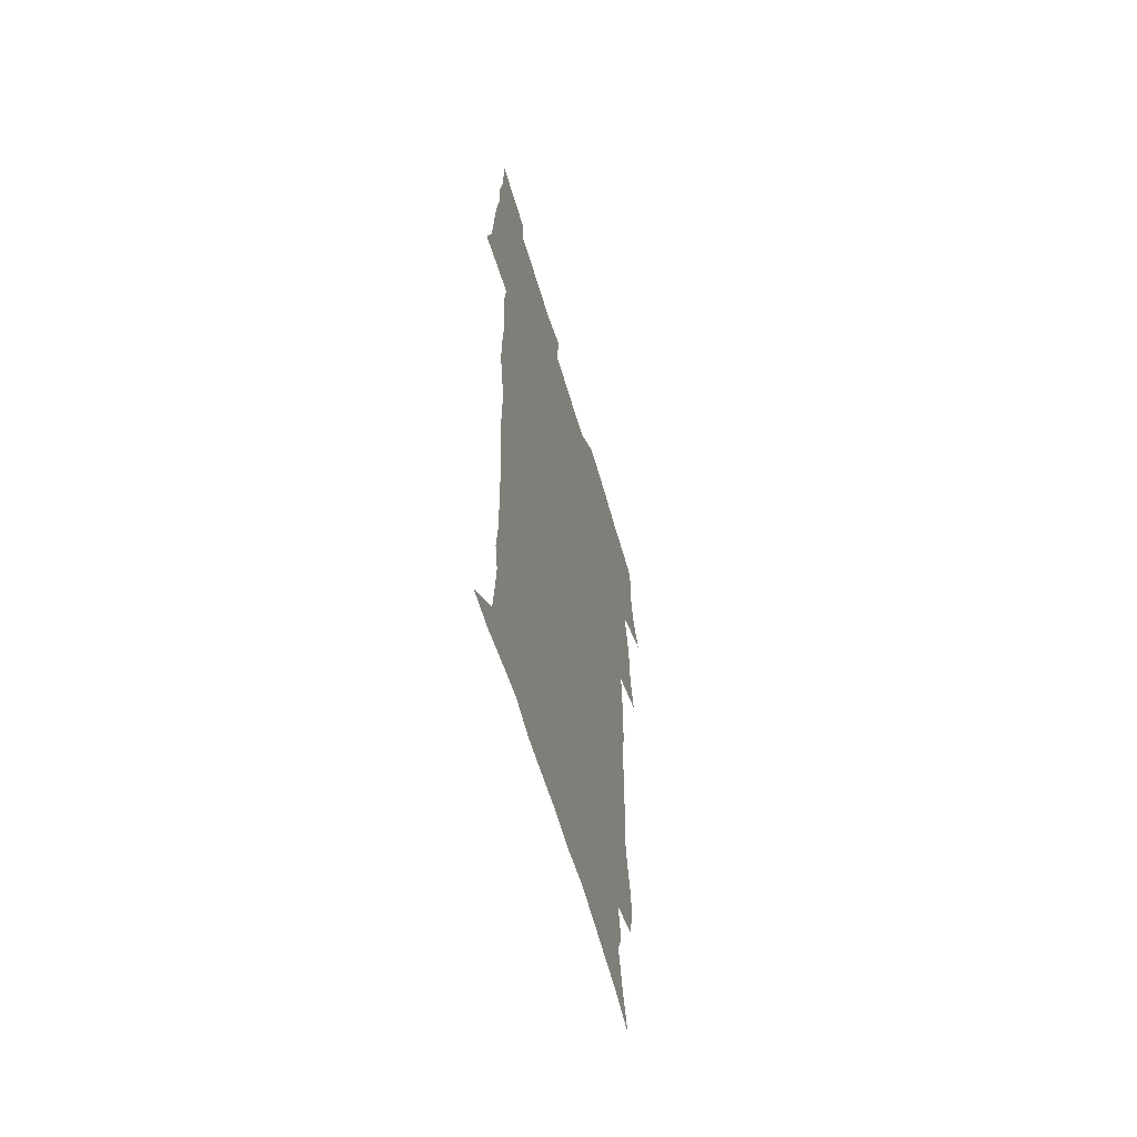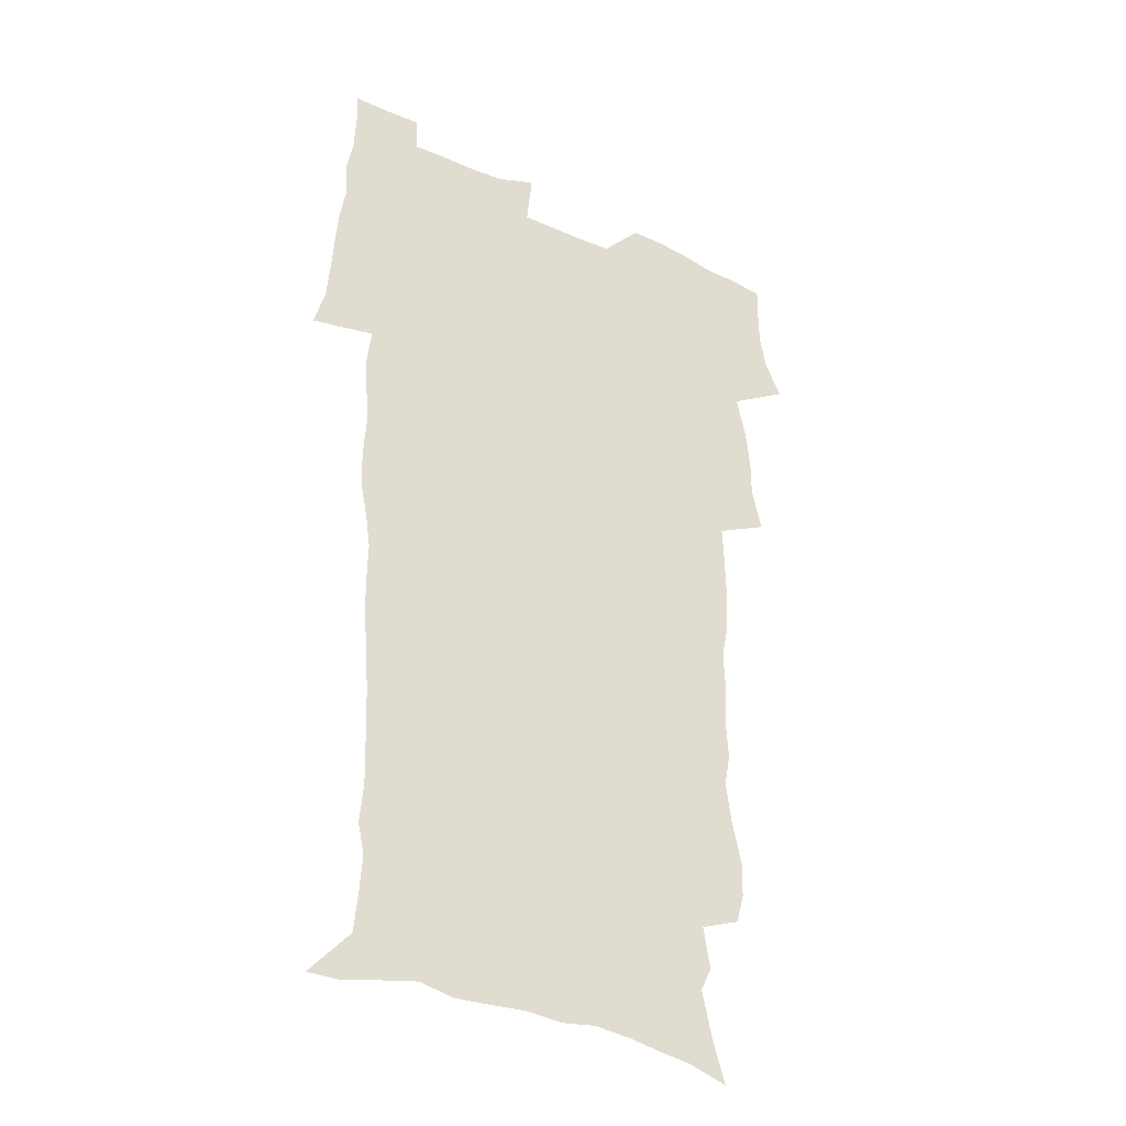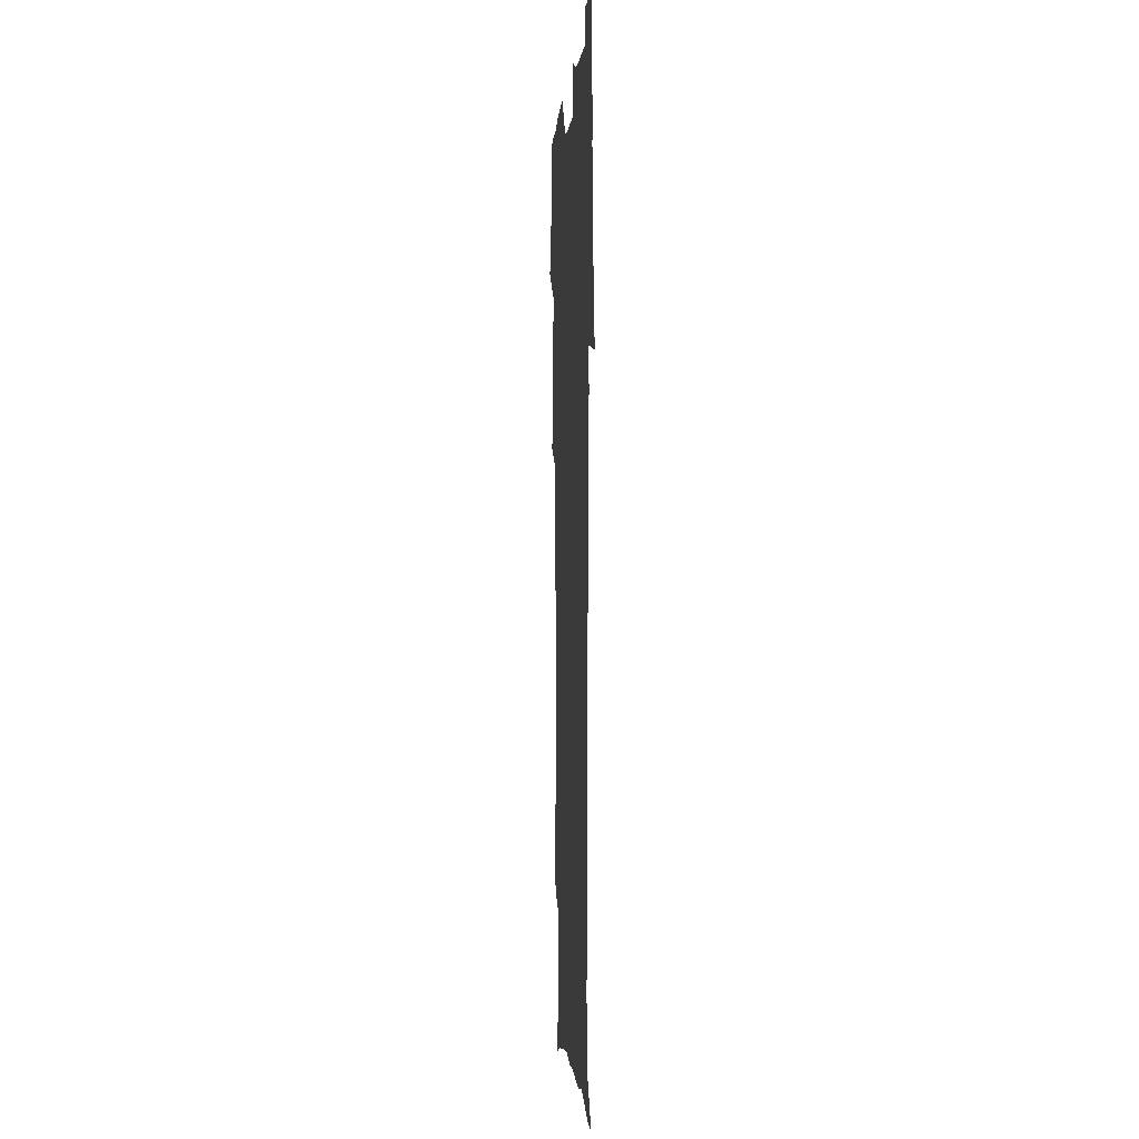
<metadata>
{"format":"obj","ext":"obj","renderer":"f3d","projection":"perspective","resolution":1024,"background":"white","views":[{"elev":-62.4,"azim":106.3,"up":"+Y"},{"elev":-33.7,"azim":147.7,"up":"+Y"},{"elev":-1.1,"azim":85.7,"up":"+Y"}]}
</metadata>
<code>
v 470.1 524.7 0
v 477.5 539.6 0
v 480.3 554.3 0
v 480.5 569 0
v 480.3 583.6 0
v 486.3 439.9 0
v 490.6 458.4 0
v 490.7 474.1 0
v 492.7 490.9 0
v 496.7 509.1 0
v 497.7 523.8 0
v 496.4 538.8 0
v 497.1 553.4 0
v 498.1 567.5 0
v 494.9 585.4 0
v 510.8 234.8 0
v 507.3 247.2 0
v 507.1 261.9 0
v 511.3 280.3 0
v 513.7 297.9 0
v 511.1 311.3 0
v 512.3 328.7 0
v 511.2 344.4 0
v 511.8 362.3 0
v 508.9 377.1 0
v 508.2 393.7 0
v 508.5 411.2 0
v 509.3 429.1 0
v 508 444.9 0
v 509.9 461.7 0
v 508 476.5 0
v 510.8 493.4 0
v 512.4 509.1 0
v 513 523.9 0
v 511 539.1 0
v 514 553.4 0
v 512.3 568.8 0
v 510 585.5 0
v 520.2 163.1 0
v 525.5 180.2 0
v 530.1 200.5 0
v 525.3 210.8 0
v 528.2 228.1 0
v 529.9 245.2 0
v 532.8 263.1 0
v 533 278.4 0
v 532.3 292.9 0
v 532.5 308.5 0
v 531.1 322.9 0
v 530.7 338.6 0
v 529.9 353.8 0
v 529.8 370.1 0
v 528.9 385.6 0
v 527.6 401 0
v 526.8 416.6 0
v 528 433.6 0
v 527 448.7 0
v 527.9 464.7 0
v 526.9 479.4 0
v 529.1 495.4 0
v 528 509.9 0
v 528.1 524.6 0
v 528.8 539.2 0
v 528.5 553.8 0
v 526.7 570 0
v 524.2 588.1 0
v 536.9 168.4 0
v 536.5 179.5 0
v 544.6 206.2 0
v 544.3 220.5 0
v 545 236.2 0
v 547.9 254.3 0
v 548.5 269.8 0
v 548.5 284.8 0
v 548.9 300.4 0
v 547.7 314.3 0
v 546.7 328.8 0
v 548.6 347 0
v 546.9 360.3 0
v 546.2 375.4 0
v 545.7 390.8 0
v 544.4 405.5 0
v 544 420.8 0
v 543 435.5 0
v 543.5 451.3 0
v 543.9 466.6 0
v 544.1 481.6 0
v 544.2 496.2 0
v 544.2 510.5 0
v 544.8 524.8 0
v 544.4 538.9 0
v 544.3 552.7 0
v 541.2 570.9 0
v 538.5 589.5 0
v 549.9 170.3 0
v 555 190.1 0
v 559 210.4 0
v 561 228 0
v 562.9 245.2 0
v 563.3 260.2 0
v 562.9 274.3 0
v 563.1 289.5 0
v 562.5 303.8 0
v 561.9 318.3 0
v 561.6 333.4 0
v 561.2 347.7 0
v 561.5 363.9 0
v 561.1 378.9 0
v 560.2 393.3 0
v 560.7 409.5 0
v 559.9 423.7 0
v 559.5 438.5 0
v 559.2 453.3 0
v 559.6 468.3 0
v 559.8 482.8 0
v 559.6 496.9 0
v 559.5 511 0
v 559.3 525 0
v 559.3 539 0
v 558.4 553.3 0
v 556.2 570.2 0
v 553.2 589.4 0
v 564.9 172.9 0
v 569.8 192.8 0
v 574.2 216 0
v 575.5 232.2 0
v 576 247.4 0
v 576.5 262.6 0
v 576.7 277.8 0
v 576.2 291.6 0
v 575.8 306 0
v 575.9 321.5 0
v 575.9 336.5 0
v 575.9 351.3 0
v 576.3 367.6 0
v 575.5 381.5 0
v 574.2 395.1 0
v 574.6 410.6 0
v 573.9 424.6 0
v 574.6 440.7 0
v 574.2 454.8 0
v 574 469 0
v 573.9 483.3 0
v 573.7 497.3 0
v 573.9 511.4 0
v 574 525.3 0
v 573.9 539 0
v 572.6 554 0
v 570.5 571 0
v 580.6 174.5 0
v 582.8 189.2 0
v 587 215.4 0
v 588.7 234.5 0
v 589.4 250.1 0
v 589.1 263.1 0
v 589.6 279.3 0
v 589.2 293.2 0
v 589.2 308.1 0
v 589.5 324 0
v 589.3 338 0
v 588.9 350.7 0
v 589.4 369 0
v 589.6 383.9 0
v 588.7 397.3 0
v 588.4 411.5 0
v 587.5 424.8 0
v 588.3 441.2 0
v 588.3 455.6 0
v 588.2 469.7 0
v 588.2 483.8 0
v 588.3 497.9 0
v 588.4 511.8 0
v 588 525.6 0
v 587.8 539.3 0
v 587.1 554 0
v 585.8 569.9 0
v 595.3 172.4 0
v 598.4 194.4 0
v 600.3 215.9 0
v 601.5 235.2 0
v 601.9 250.4 0
v 601.7 263.4 0
v 602.3 280.3 0
v 602.2 294.2 0
v 602.3 309.7 0
v 602.3 323.7 0
v 602.4 338 0
v 602.6 353.3 0
v 602.6 368.1 0
v 602.6 384.6 0
v 602.5 398.3 0
v 602.2 412.6 0
v 602 426.7 0
v 602.1 441.2 0
v 602.3 456.3 0
v 602.4 470.4 0
v 602.2 484.2 0
v 602.4 498.4 0
v 602.5 512.2 0
v 602.2 525.8 0
v 601.7 540.1 0
v 601.4 554.2 0
v 600.5 569.7 0
v 611.4 173.7 0
v 613 197.1 0
v 613.7 214.8 0
v 614.2 234.3 0
v 614.5 250.8 0
v 614.7 265.2 0
v 615.2 279.3 0
v 615.2 295.3 0
v 615.1 309.8 0
v 615.2 324.8 0
v 615.4 336.9 0
v 616 355.1 0
v 615.9 369.3 0
v 616.1 383.3 0
v 615.9 398.5 0
v 615.9 412.5 0
v 615.9 427.5 0
v 616 441.3 0
v 616 456.7 0
v 616.1 470.4 0
v 616.1 484.2 0
v 616.2 498.3 0
v 616.1 512.2 0
v 616.1 526 0
v 616.1 539.7 0
v 615.7 554.4 0
v 615.2 569.4 0
v 612.8 592.4 0
v 627.1 172.6 0
v 627.1 197 0
v 627.1 216.6 0
v 627.2 233.1 0
v 627.4 248.7 0
v 627.5 263.5 0
v 628.4 277.1 0
v 627.9 295.5 0
v 628.1 309.9 0
v 628.5 323.8 0
v 628.9 340 0
v 629 355 0
v 629.1 369.2 0
v 629.4 383.2 0
v 629.5 398.2 0
v 629.6 412.5 0
v 629.9 426.6 0
v 629.9 441.5 0
v 630 455.9 0
v 629.9 470.2 0
v 629.9 484.2 0
v 630.4 498 0
v 630 512.3 0
v 630.2 526.1 0
v 630.1 540.1 0
v 630 554.3 0
v 629.8 570.2 0
v 630.4 586.1 0
v 642.7 171.9 0
v 641.6 194.6 0
v 640.4 215.6 0
v 640.1 232.6 0
v 640.8 246.3 0
v 641.6 259.3 0
v 641.3 276.9 0
v 641.3 292.4 0
v 641 308.3 0
v 642 321.6 0
v 641.8 338.9 0
v 642.2 353.4 0
v 642.4 368.1 0
v 643 382.2 0
v 643.6 396.5 0
v 643.7 411.4 0
v 643.8 426.2 0
v 644.2 440.5 0
v 644.2 455 0
v 644.2 469.6 0
v 644.5 483.7 0
v 644.4 498 0
v 644.8 511.9 0
v 644.3 526.3 0
v 644.3 540.2 0
v 644.5 554.6 0
v 644.7 570.5 0
v 645.5 584.8 0
v 657.6 174.9 0
v 656.1 192.9 0
v 654.1 213.1 0
v 653.6 229.5 0
v 654.1 244.3 0
v 654 260.3 0
v 655 273.8 0
v 654.5 290.4 0
v 655.1 304.9 0
v 655 321.1 0
v 656 335.2 0
v 656.6 349.9 0
v 656.7 365.2 0
v 656.7 380.6 0
v 657.9 394.6 0
v 658.2 409.6 0
v 658.3 424.7 0
v 658.6 439.4 0
v 658.7 454.1 0
v 659 468.6 0
v 659.1 483.1 0
v 658.4 497.8 0
v 659 511.8 0
v 658.9 526.1 0
v 659.1 540.4 0
v 659.1 554.8 0
v 659.5 569.6 0
v 660.2 584.7 0
v 673.2 171.8 0
v 672.2 187.5 0
v 669.5 207.4 0
v 668.5 224.4 0
v 668.7 239.6 0
v 668.6 255.1 0
v 668.9 270.1 0
v 668.7 286.1 0
v 669.2 301.1 0
v 669 317.1 0
v 670 331.7 0
v 670.9 346.6 0
v 671.1 362 0
v 672.6 376.3 0
v 675 390.2 0
v 673.9 406.7 0
v 674.8 421.5 0
v 674.2 437.2 0
v 675 451.9 0
v 674.9 467 0
v 675.2 481.7 0
v 674.8 496.6 0
v 673.7 511.5 0
v 674.7 525.7 0
v 673.2 540.7 0
v 673.6 554.5 0
v 674.1 568.5 0
v 674.9 583.8 0
v 675.9 598.9 0
v 689.3 168.3 0
v 685.6 187.4 0
v 683.9 203.8 0
v 682.9 219.8 0
v 685.6 232.1 0
v 684.1 249 0
v 684.5 263.8 0
v 684.7 279 0
v 685.5 293.9 0
v 686.5 308.9 0
v 688 323.6 0
v 688.2 339.5 0
v 687.8 356.1 0
v 689.9 370.6 0
v 692.9 384.8 0
v 693.3 400.7 0
v 692.1 417.6 0
v 693.1 433 0
v 694.2 448.3 0
v 692.2 464.8 0
v 693.3 479.4 0
v 694.3 494.1 0
v 691.6 509.9 0
v 691.7 524.5 0
v 689.8 539.8 0
v 688.9 554.3 0
v 688.5 568.4 0
v 689.9 582.9 0
v 690.9 597.9 0
v 703.3 168.1 0
v 720.2 459.8 0
v 715.3 476.4 0
v 714 491.6 0
v 712.9 506.9 0
v 711.8 522.2 0
v 709.1 538.1 0
v 710 552.9 0
v 707.2 568.3 0
v 706.4 583.1 0
v 706.7 597.9 0
f 10 11 1
f 1 11 2
f 11 12 2
f 2 12 3
f 12 13 3
f 3 13 4
f 13 14 4
f 4 14 5
f 14 15 5
f 28 29 6
f 6 29 7
f 29 30 7
f 7 30 8
f 30 31 8
f 8 31 9
f 31 32 9
f 9 32 10
f 32 33 10
f 10 33 11
f 33 34 11
f 11 34 12
f 34 35 12
f 12 35 13
f 35 36 13
f 13 36 14
f 36 37 14
f 14 37 15
f 37 38 15
f 43 44 16
f 16 44 17
f 44 45 17
f 17 45 18
f 45 46 18
f 18 46 19
f 46 47 19
f 19 47 20
f 47 48 20
f 20 48 21
f 48 49 21
f 21 49 22
f 49 50 22
f 22 50 23
f 50 51 23
f 23 51 24
f 51 52 24
f 24 52 25
f 52 53 25
f 25 53 26
f 53 54 26
f 26 54 27
f 54 55 27
f 27 55 28
f 55 56 28
f 28 56 29
f 56 57 29
f 29 57 30
f 57 58 30
f 30 58 31
f 58 59 31
f 31 59 32
f 59 60 32
f 32 60 33
f 60 61 33
f 33 61 34
f 61 62 34
f 34 62 35
f 62 63 35
f 35 63 36
f 63 64 36
f 36 64 37
f 64 65 37
f 37 65 38
f 65 66 38
f 39 67 40
f 67 68 40
f 40 68 41
f 68 69 41
f 41 69 42
f 69 70 42
f 42 70 43
f 70 71 43
f 43 71 44
f 71 72 44
f 44 72 45
f 72 73 45
f 45 73 46
f 73 74 46
f 46 74 47
f 74 75 47
f 47 75 48
f 75 76 48
f 48 76 49
f 76 77 49
f 49 77 50
f 77 78 50
f 50 78 51
f 78 79 51
f 51 79 52
f 79 80 52
f 52 80 53
f 80 81 53
f 53 81 54
f 81 82 54
f 54 82 55
f 82 83 55
f 55 83 56
f 83 84 56
f 56 84 57
f 84 85 57
f 57 85 58
f 85 86 58
f 58 86 59
f 86 87 59
f 59 87 60
f 87 88 60
f 60 88 61
f 88 89 61
f 61 89 62
f 89 90 62
f 62 90 63
f 90 91 63
f 63 91 64
f 91 92 64
f 64 92 65
f 92 93 65
f 65 93 66
f 93 94 66
f 67 95 68
f 95 96 68
f 68 96 69
f 96 97 69
f 69 97 70
f 97 98 70
f 70 98 71
f 98 99 71
f 71 99 72
f 99 100 72
f 72 100 73
f 100 101 73
f 73 101 74
f 101 102 74
f 74 102 75
f 102 103 75
f 75 103 76
f 103 104 76
f 76 104 77
f 104 105 77
f 77 105 78
f 105 106 78
f 78 106 79
f 106 107 79
f 79 107 80
f 107 108 80
f 80 108 81
f 108 109 81
f 81 109 82
f 109 110 82
f 82 110 83
f 110 111 83
f 83 111 84
f 111 112 84
f 84 112 85
f 112 113 85
f 85 113 86
f 113 114 86
f 86 114 87
f 114 115 87
f 87 115 88
f 115 116 88
f 88 116 89
f 116 117 89
f 89 117 90
f 117 118 90
f 90 118 91
f 118 119 91
f 91 119 92
f 119 120 92
f 92 120 93
f 120 121 93
f 93 121 94
f 121 122 94
f 95 123 96
f 123 124 96
f 96 124 97
f 124 125 97
f 97 125 98
f 125 126 98
f 98 126 99
f 126 127 99
f 99 127 100
f 127 128 100
f 100 128 101
f 128 129 101
f 101 129 102
f 129 130 102
f 102 130 103
f 130 131 103
f 103 131 104
f 131 132 104
f 104 132 105
f 132 133 105
f 105 133 106
f 133 134 106
f 106 134 107
f 134 135 107
f 107 135 108
f 135 136 108
f 108 136 109
f 136 137 109
f 109 137 110
f 137 138 110
f 110 138 111
f 138 139 111
f 111 139 112
f 139 140 112
f 112 140 113
f 140 141 113
f 113 141 114
f 141 142 114
f 114 142 115
f 142 143 115
f 115 143 116
f 143 144 116
f 116 144 117
f 144 145 117
f 117 145 118
f 145 146 118
f 118 146 119
f 146 147 119
f 119 147 120
f 147 148 120
f 120 148 121
f 148 149 121
f 121 149 122
f 123 150 124
f 150 151 124
f 124 151 125
f 151 152 125
f 125 152 126
f 152 153 126
f 126 153 127
f 153 154 127
f 127 154 128
f 154 155 128
f 128 155 129
f 155 156 129
f 129 156 130
f 156 157 130
f 130 157 131
f 157 158 131
f 131 158 132
f 158 159 132
f 132 159 133
f 159 160 133
f 133 160 134
f 160 161 134
f 134 161 135
f 161 162 135
f 135 162 136
f 162 163 136
f 136 163 137
f 163 164 137
f 137 164 138
f 164 165 138
f 138 165 139
f 165 166 139
f 139 166 140
f 166 167 140
f 140 167 141
f 167 168 141
f 141 168 142
f 168 169 142
f 142 169 143
f 169 170 143
f 143 170 144
f 170 171 144
f 144 171 145
f 171 172 145
f 145 172 146
f 172 173 146
f 146 173 147
f 173 174 147
f 147 174 148
f 174 175 148
f 148 175 149
f 175 176 149
f 150 177 151
f 177 178 151
f 151 178 152
f 178 179 152
f 152 179 153
f 179 180 153
f 153 180 154
f 180 181 154
f 154 181 155
f 181 182 155
f 155 182 156
f 182 183 156
f 156 183 157
f 183 184 157
f 157 184 158
f 184 185 158
f 158 185 159
f 185 186 159
f 159 186 160
f 186 187 160
f 160 187 161
f 187 188 161
f 161 188 162
f 188 189 162
f 162 189 163
f 189 190 163
f 163 190 164
f 190 191 164
f 164 191 165
f 191 192 165
f 165 192 166
f 192 193 166
f 166 193 167
f 193 194 167
f 167 194 168
f 194 195 168
f 168 195 169
f 195 196 169
f 169 196 170
f 196 197 170
f 170 197 171
f 197 198 171
f 171 198 172
f 198 199 172
f 172 199 173
f 199 200 173
f 173 200 174
f 200 201 174
f 174 201 175
f 201 202 175
f 175 202 176
f 202 203 176
f 177 204 178
f 204 205 178
f 178 205 179
f 205 206 179
f 179 206 180
f 206 207 180
f 180 207 181
f 207 208 181
f 181 208 182
f 208 209 182
f 182 209 183
f 209 210 183
f 183 210 184
f 210 211 184
f 184 211 185
f 211 212 185
f 185 212 186
f 212 213 186
f 186 213 187
f 213 214 187
f 187 214 188
f 214 215 188
f 188 215 189
f 215 216 189
f 189 216 190
f 216 217 190
f 190 217 191
f 217 218 191
f 191 218 192
f 218 219 192
f 192 219 193
f 219 220 193
f 193 220 194
f 220 221 194
f 194 221 195
f 221 222 195
f 195 222 196
f 222 223 196
f 196 223 197
f 223 224 197
f 197 224 198
f 224 225 198
f 198 225 199
f 225 226 199
f 199 226 200
f 226 227 200
f 200 227 201
f 227 228 201
f 201 228 202
f 228 229 202
f 202 229 203
f 229 230 203
f 204 232 205
f 232 233 205
f 205 233 206
f 233 234 206
f 206 234 207
f 234 235 207
f 207 235 208
f 235 236 208
f 208 236 209
f 236 237 209
f 209 237 210
f 237 238 210
f 210 238 211
f 238 239 211
f 211 239 212
f 239 240 212
f 212 240 213
f 240 241 213
f 213 241 214
f 241 242 214
f 214 242 215
f 242 243 215
f 215 243 216
f 243 244 216
f 216 244 217
f 244 245 217
f 217 245 218
f 245 246 218
f 218 246 219
f 246 247 219
f 219 247 220
f 247 248 220
f 220 248 221
f 248 249 221
f 221 249 222
f 249 250 222
f 222 250 223
f 250 251 223
f 223 251 224
f 251 252 224
f 224 252 225
f 252 253 225
f 225 253 226
f 253 254 226
f 226 254 227
f 254 255 227
f 227 255 228
f 255 256 228
f 228 256 229
f 256 257 229
f 229 257 230
f 257 258 230
f 230 258 231
f 258 259 231
f 232 260 233
f 260 261 233
f 233 261 234
f 261 262 234
f 234 262 235
f 262 263 235
f 235 263 236
f 263 264 236
f 236 264 237
f 264 265 237
f 237 265 238
f 265 266 238
f 238 266 239
f 266 267 239
f 239 267 240
f 267 268 240
f 240 268 241
f 268 269 241
f 241 269 242
f 269 270 242
f 242 270 243
f 270 271 243
f 243 271 244
f 271 272 244
f 244 272 245
f 272 273 245
f 245 273 246
f 273 274 246
f 246 274 247
f 274 275 247
f 247 275 248
f 275 276 248
f 248 276 249
f 276 277 249
f 249 277 250
f 277 278 250
f 250 278 251
f 278 279 251
f 251 279 252
f 279 280 252
f 252 280 253
f 280 281 253
f 253 281 254
f 281 282 254
f 254 282 255
f 282 283 255
f 255 283 256
f 283 284 256
f 256 284 257
f 284 285 257
f 257 285 258
f 285 286 258
f 258 286 259
f 286 287 259
f 260 288 261
f 288 289 261
f 261 289 262
f 289 290 262
f 262 290 263
f 290 291 263
f 263 291 264
f 291 292 264
f 264 292 265
f 292 293 265
f 265 293 266
f 293 294 266
f 266 294 267
f 294 295 267
f 267 295 268
f 295 296 268
f 268 296 269
f 296 297 269
f 269 297 270
f 297 298 270
f 270 298 271
f 298 299 271
f 271 299 272
f 299 300 272
f 272 300 273
f 300 301 273
f 273 301 274
f 301 302 274
f 274 302 275
f 302 303 275
f 275 303 276
f 303 304 276
f 276 304 277
f 304 305 277
f 277 305 278
f 305 306 278
f 278 306 279
f 306 307 279
f 279 307 280
f 307 308 280
f 280 308 281
f 308 309 281
f 281 309 282
f 309 310 282
f 282 310 283
f 310 311 283
f 283 311 284
f 311 312 284
f 284 312 285
f 312 313 285
f 285 313 286
f 313 314 286
f 286 314 287
f 314 315 287
f 288 316 289
f 316 317 289
f 289 317 290
f 317 318 290
f 290 318 291
f 318 319 291
f 291 319 292
f 319 320 292
f 292 320 293
f 320 321 293
f 293 321 294
f 321 322 294
f 294 322 295
f 322 323 295
f 295 323 296
f 323 324 296
f 296 324 297
f 324 325 297
f 297 325 298
f 325 326 298
f 298 326 299
f 326 327 299
f 299 327 300
f 327 328 300
f 300 328 301
f 328 329 301
f 301 329 302
f 329 330 302
f 302 330 303
f 330 331 303
f 303 331 304
f 331 332 304
f 304 332 305
f 332 333 305
f 305 333 306
f 333 334 306
f 306 334 307
f 334 335 307
f 307 335 308
f 335 336 308
f 308 336 309
f 336 337 309
f 309 337 310
f 337 338 310
f 310 338 311
f 338 339 311
f 311 339 312
f 339 340 312
f 312 340 313
f 340 341 313
f 313 341 314
f 341 342 314
f 314 342 315
f 342 343 315
f 316 345 317
f 345 346 317
f 317 346 318
f 346 347 318
f 318 347 319
f 347 348 319
f 319 348 320
f 348 349 320
f 320 349 321
f 349 350 321
f 321 350 322
f 350 351 322
f 322 351 323
f 351 352 323
f 323 352 324
f 352 353 324
f 324 353 325
f 353 354 325
f 325 354 326
f 354 355 326
f 326 355 327
f 355 356 327
f 327 356 328
f 356 357 328
f 328 357 329
f 357 358 329
f 329 358 330
f 358 359 330
f 330 359 331
f 359 360 331
f 331 360 332
f 360 361 332
f 332 361 333
f 361 362 333
f 333 362 334
f 362 363 334
f 334 363 335
f 363 364 335
f 335 364 336
f 364 365 336
f 336 365 337
f 365 366 337
f 337 366 338
f 366 367 338
f 338 367 339
f 367 368 339
f 339 368 340
f 368 369 340
f 340 369 341
f 369 370 341
f 341 370 342
f 370 371 342
f 342 371 343
f 371 372 343
f 343 372 344
f 372 373 344
f 345 374 346
f 364 375 365
f 375 376 365
f 365 376 366
f 376 377 366
f 366 377 367
f 377 378 367
f 367 378 368
f 378 379 368
f 368 379 369
f 379 380 369
f 369 380 370
f 380 381 370
f 370 381 371
f 381 382 371
f 371 382 372
f 382 383 372
f 372 383 373
f 383 384 373

</code>
